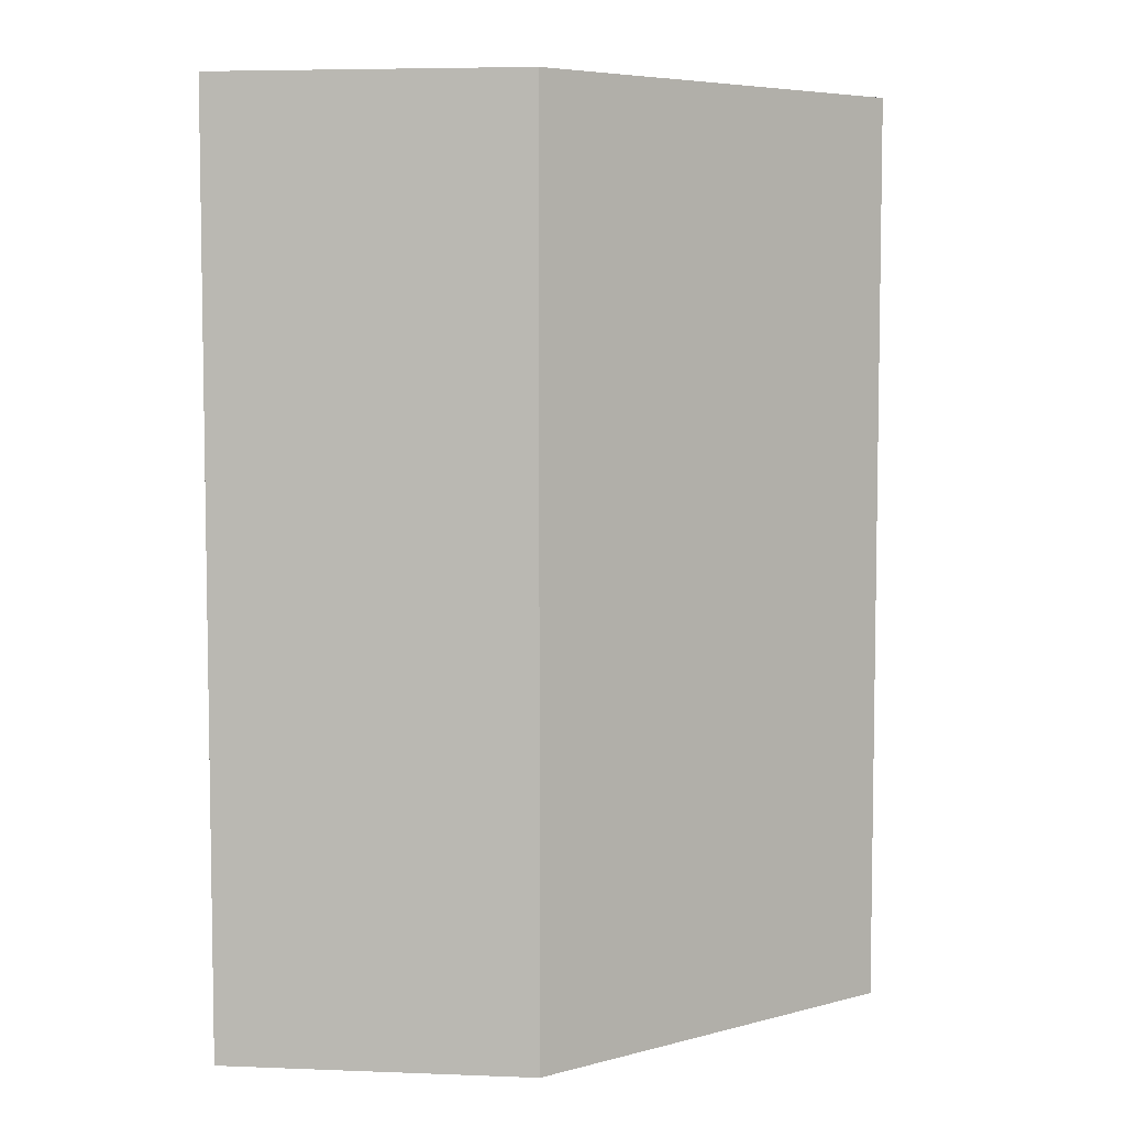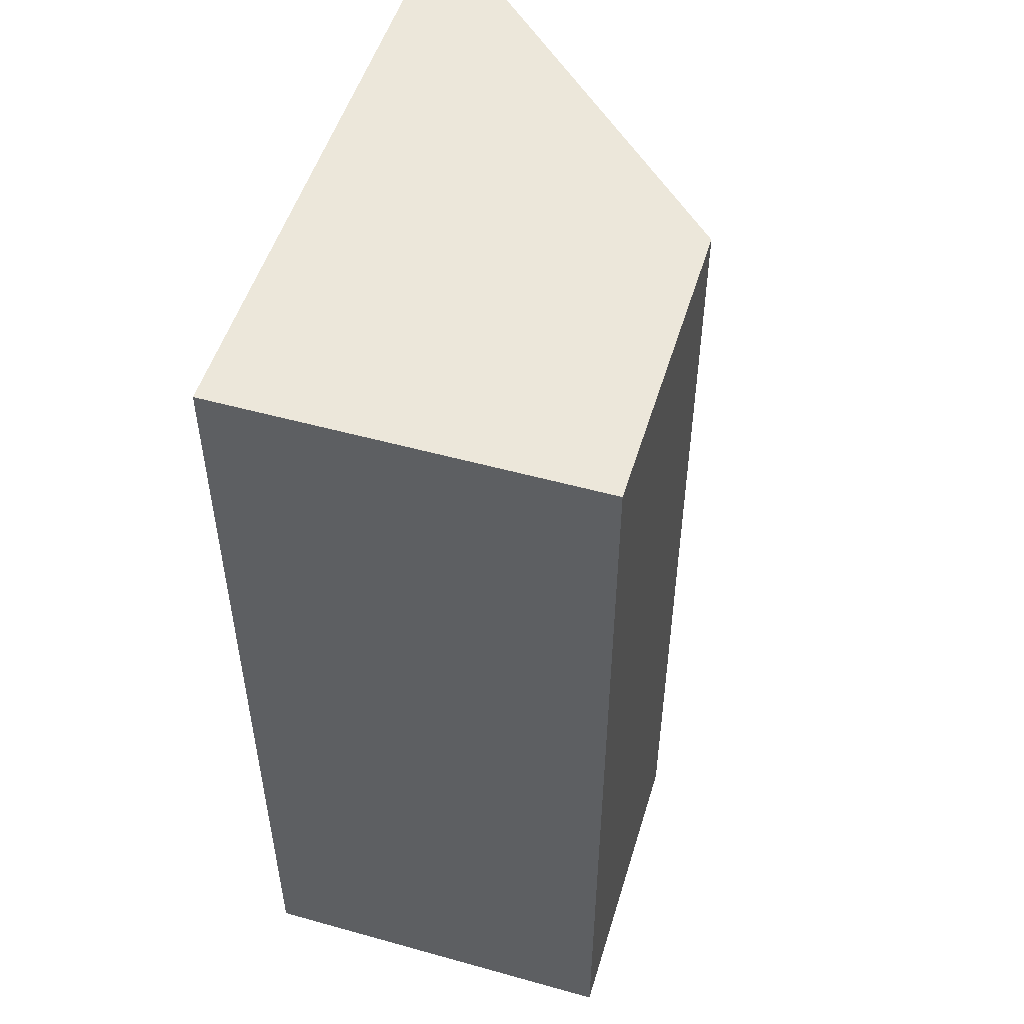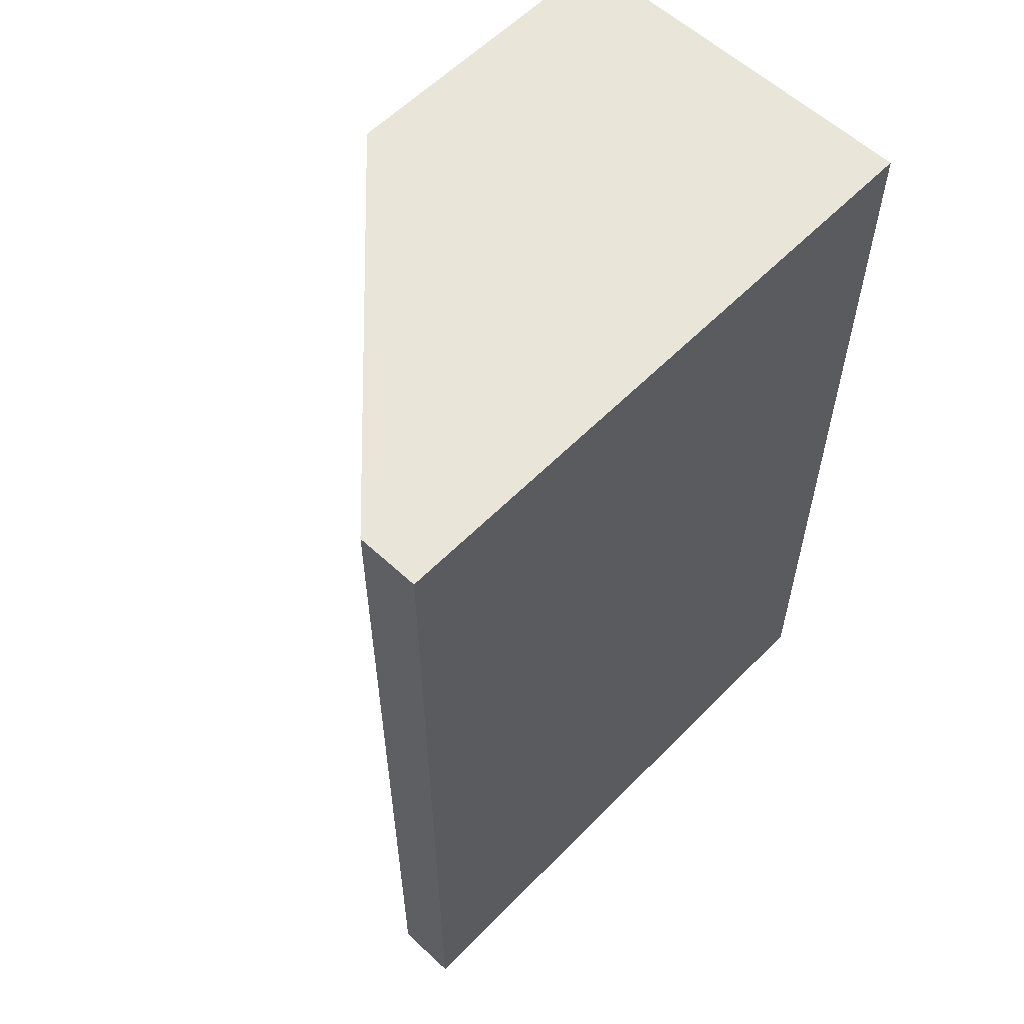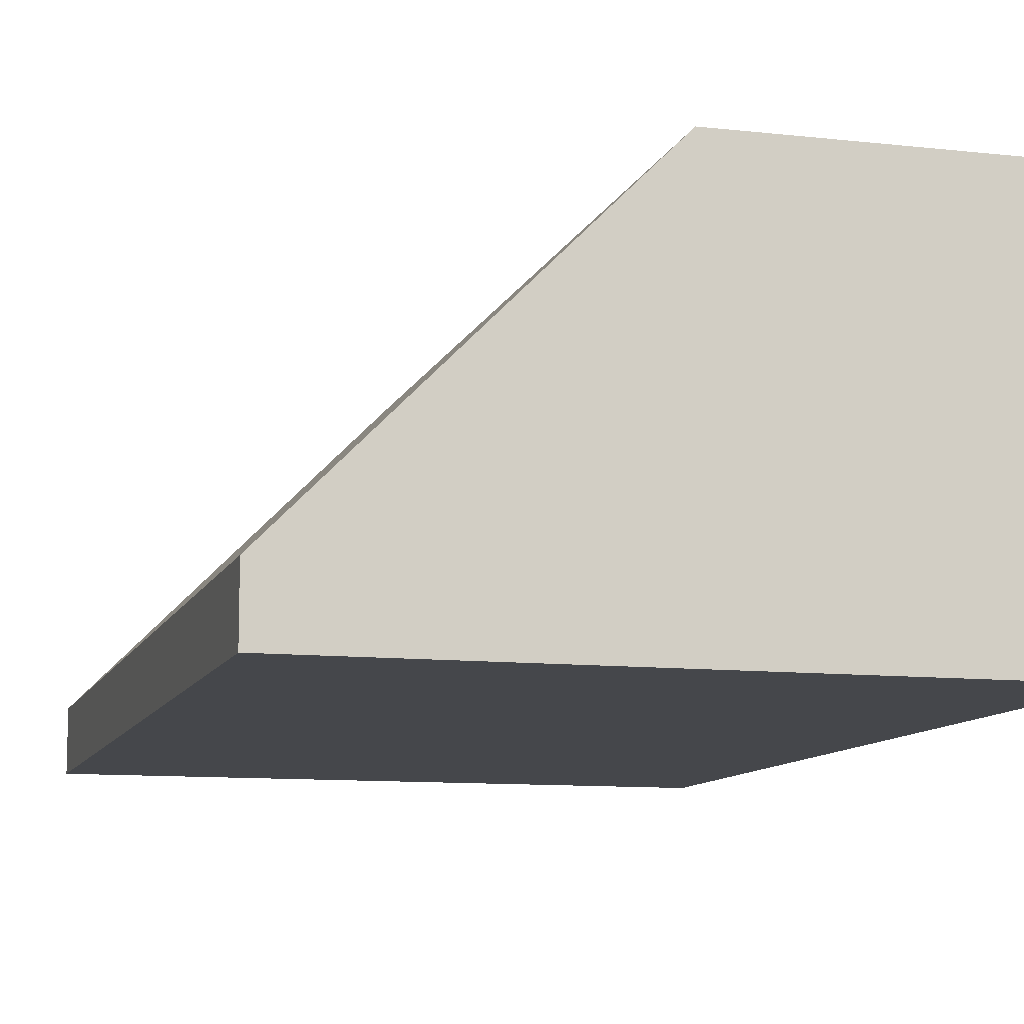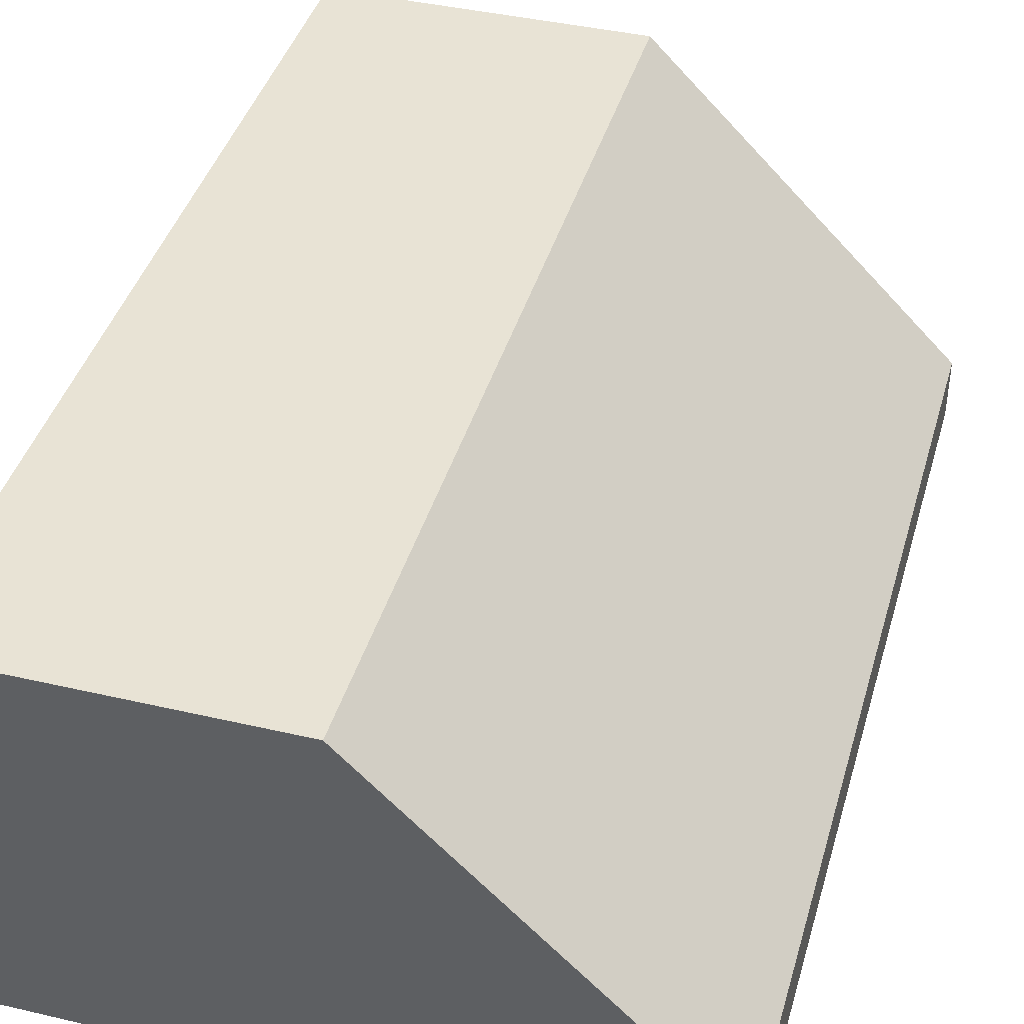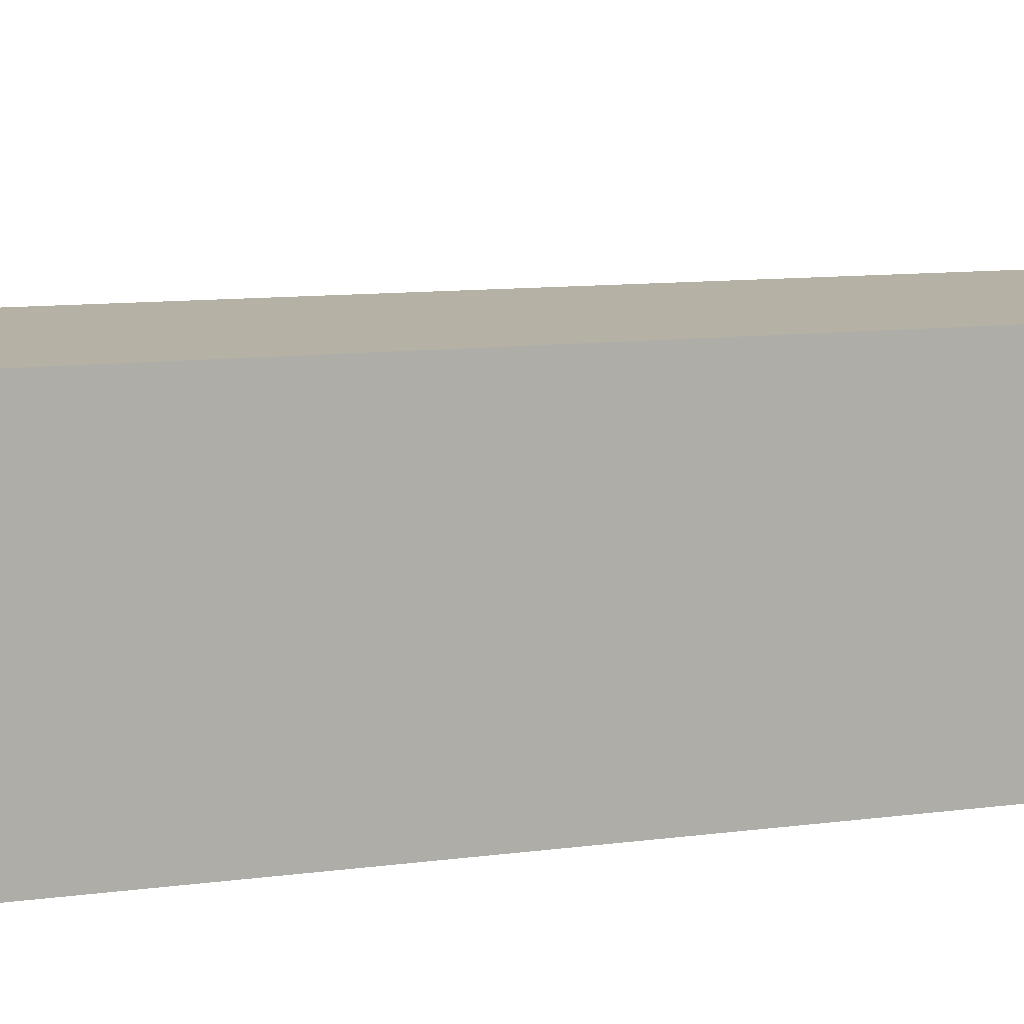
<metadata>
{"format":"obj","ext":"obj","renderer":"f3d","projection":"perspective","resolution":1024,"background":"white","views":[{"elev":5.8,"azim":-173.4,"up":"+Z"},{"elev":51.6,"azim":106.8,"up":"+Z"},{"elev":58.4,"azim":-46.2,"up":"+Z"},{"elev":-10.4,"azim":-15.8,"up":"+Y"},{"elev":41.2,"azim":-164.2,"up":"+Y"},{"elev":11.9,"azim":73.6,"up":"+Y"}]}
</metadata>
<code>
g none-lq-brick-slope-2x3
v -0.0795 0.016 -0.1185 1 1 1
v 0 0.096 -0.1185 1 1 1
v -0.0795 0.016 0.1185 1 1 1
v 0 0.096 0.1185 1 1 1
v -0.0795 0 -0.1185 1 1 1
v -0.0795 0 0.1185 1 1 1
v 0.0795 0.096 -0.1185 1 1 1
v 0.0795 0.096 0.1185 1 1 1
v 0.0795 0 -0.1185 1 1 1
v 0.0795 0 0.1185 1 1 1
f 3 2 1
f 2 3 4
f 6 1 5
f 1 6 3
f 2 8 7
f 8 2 4
f 8 9 7
f 9 8 10
f 8 6 10
f 6 8 3
f 3 8 4
f 1 9 5
f 9 1 7
f 7 1 2
f 6 9 10
f 9 6 5
g none-lq-brick-slope-2x3
f 3 2 1
f 2 3 4
f 6 1 5
f 1 6 3
f 2 8 7
f 8 2 4
f 8 9 7
f 9 8 10
f 8 6 10
f 6 8 3
f 3 8 4
f 1 9 5
f 9 1 7
f 7 1 2
f 6 9 10
f 9 6 5

</code>
